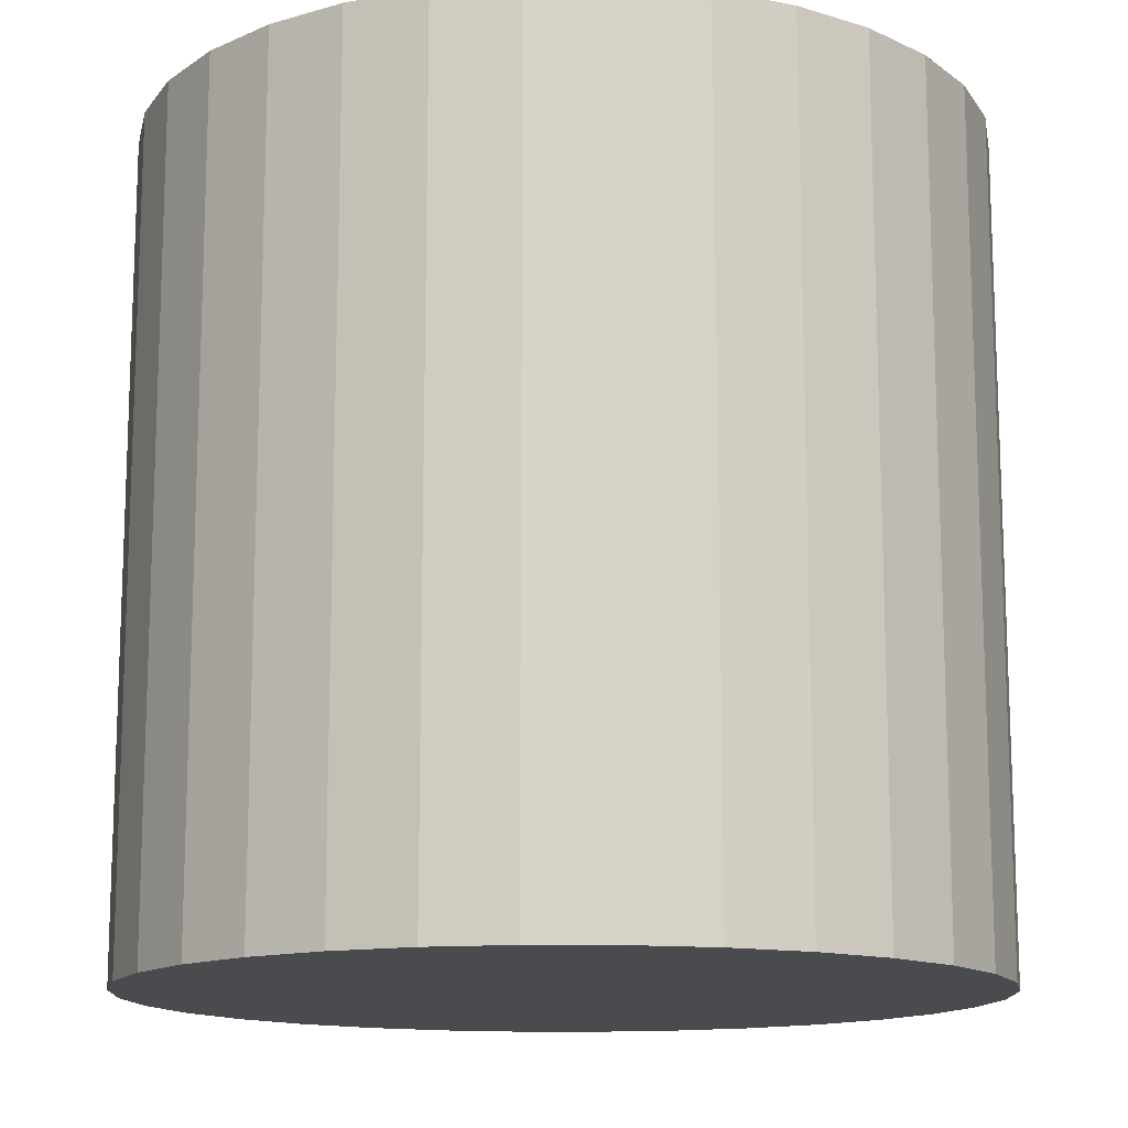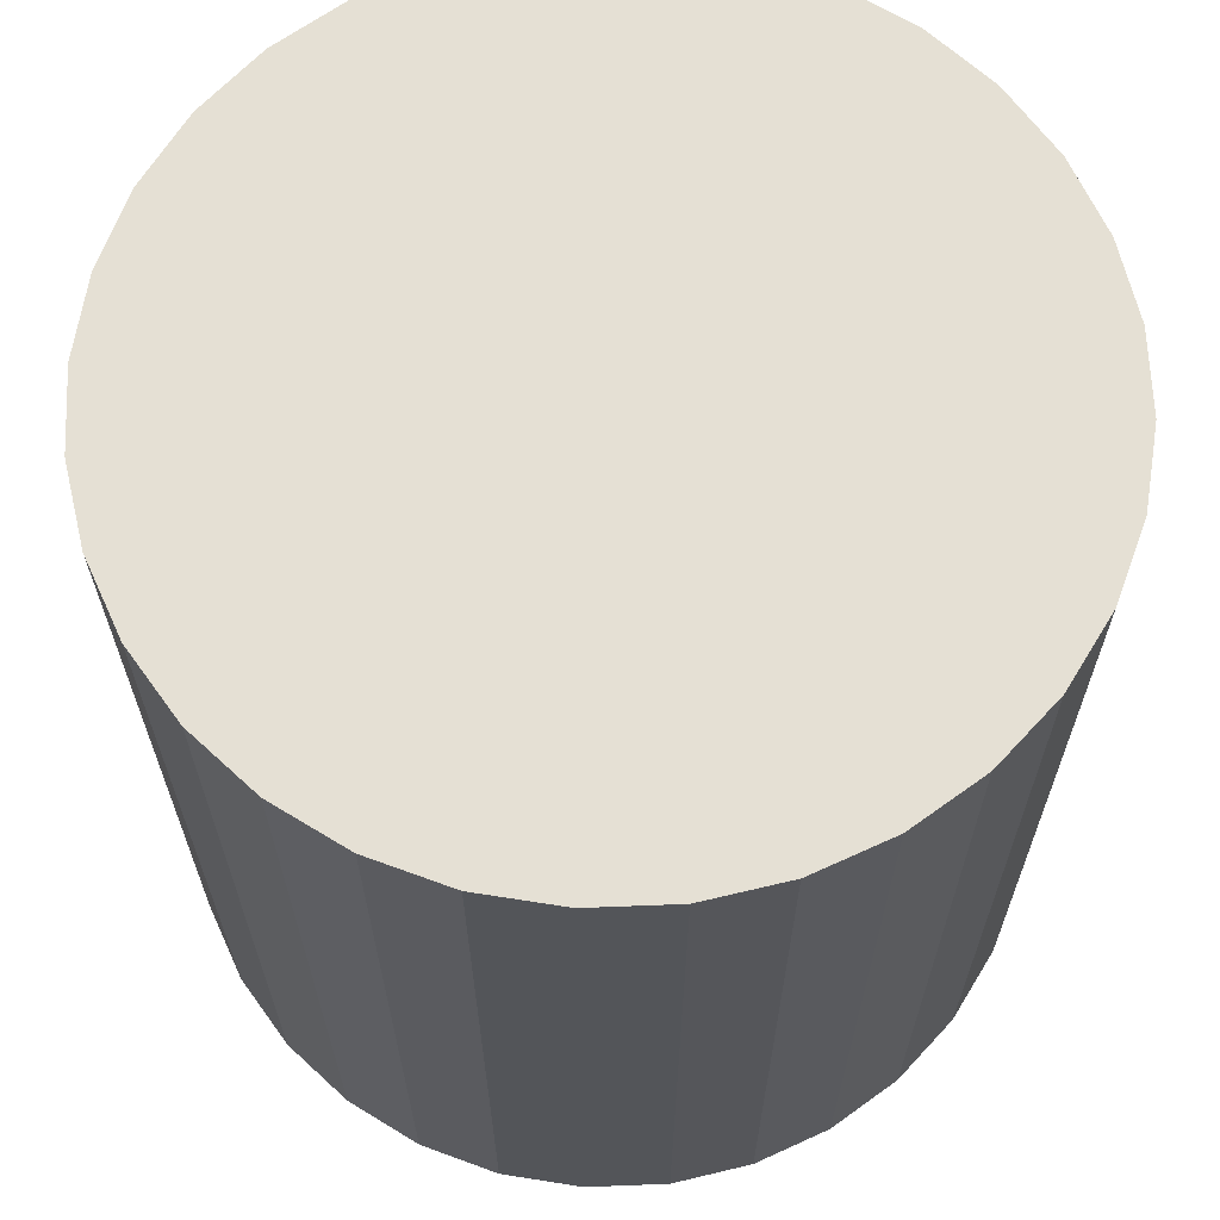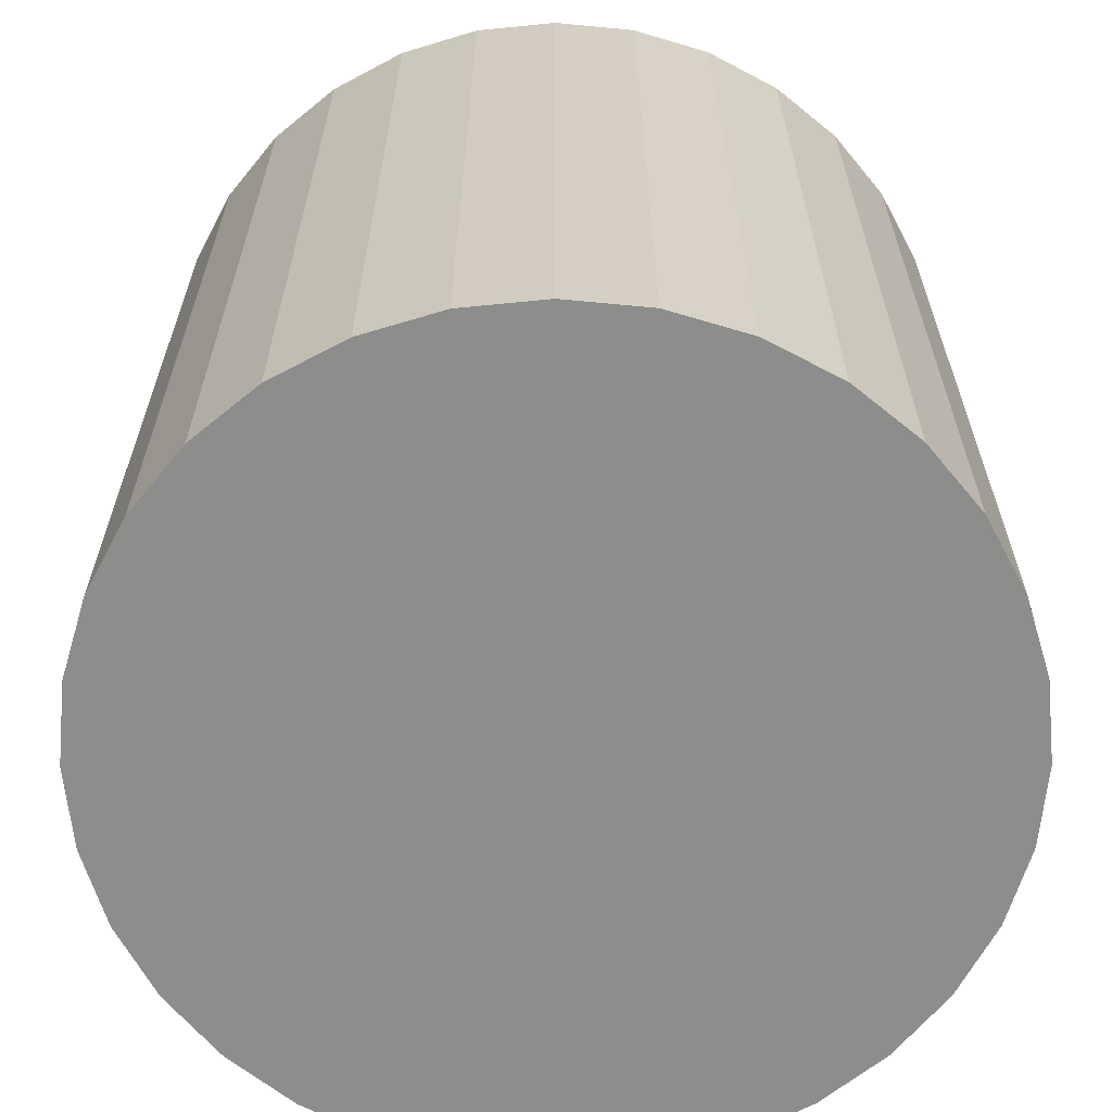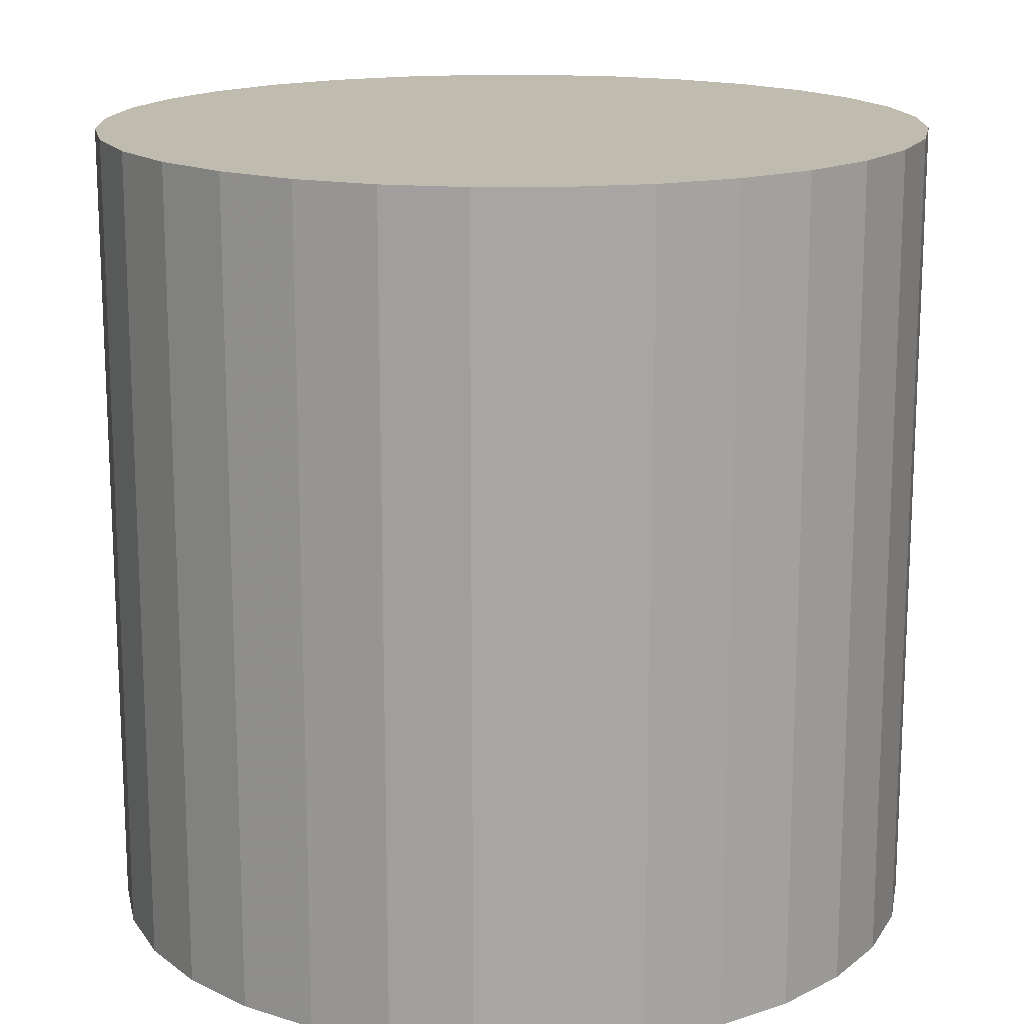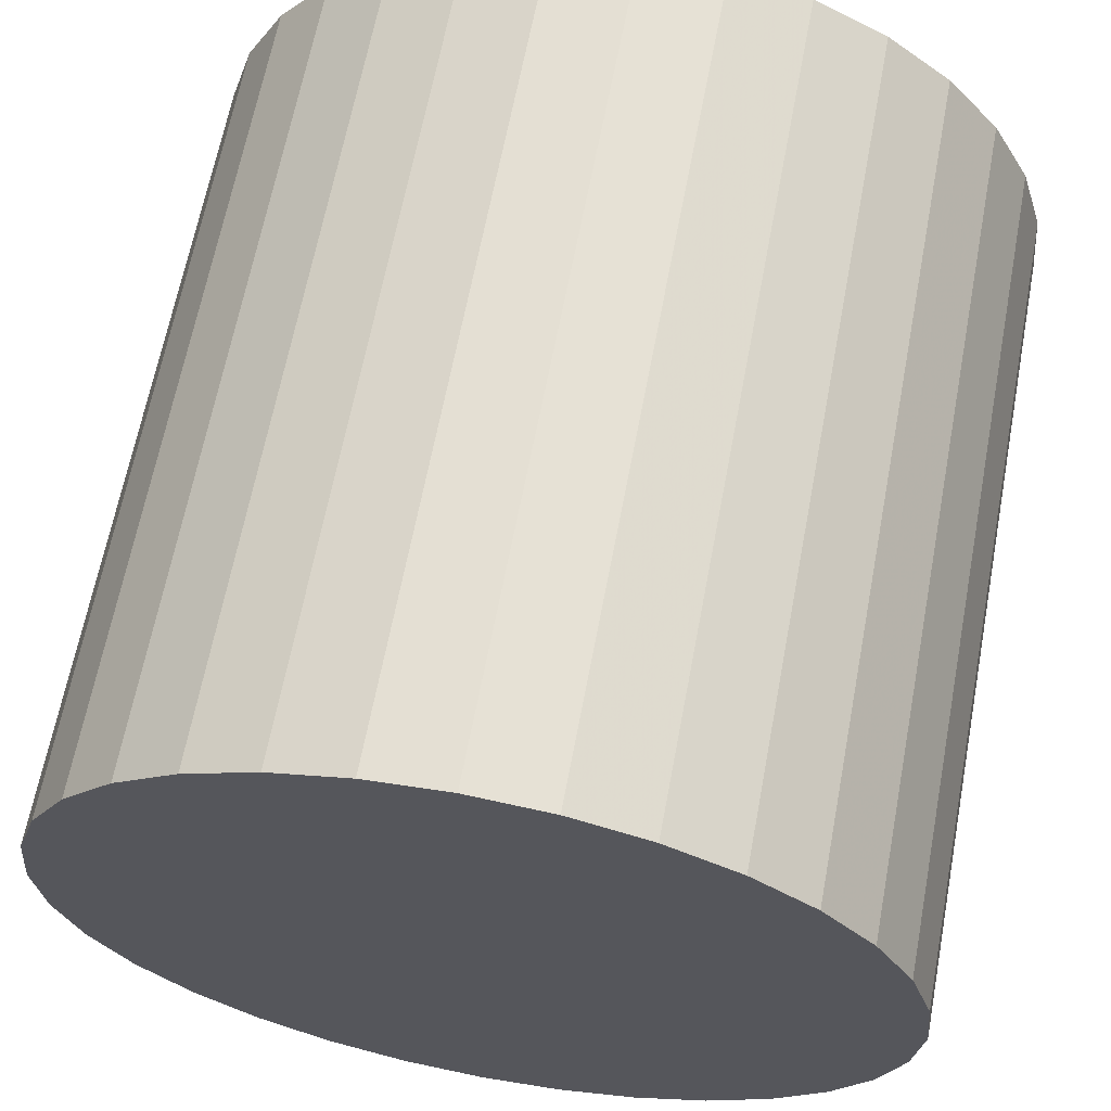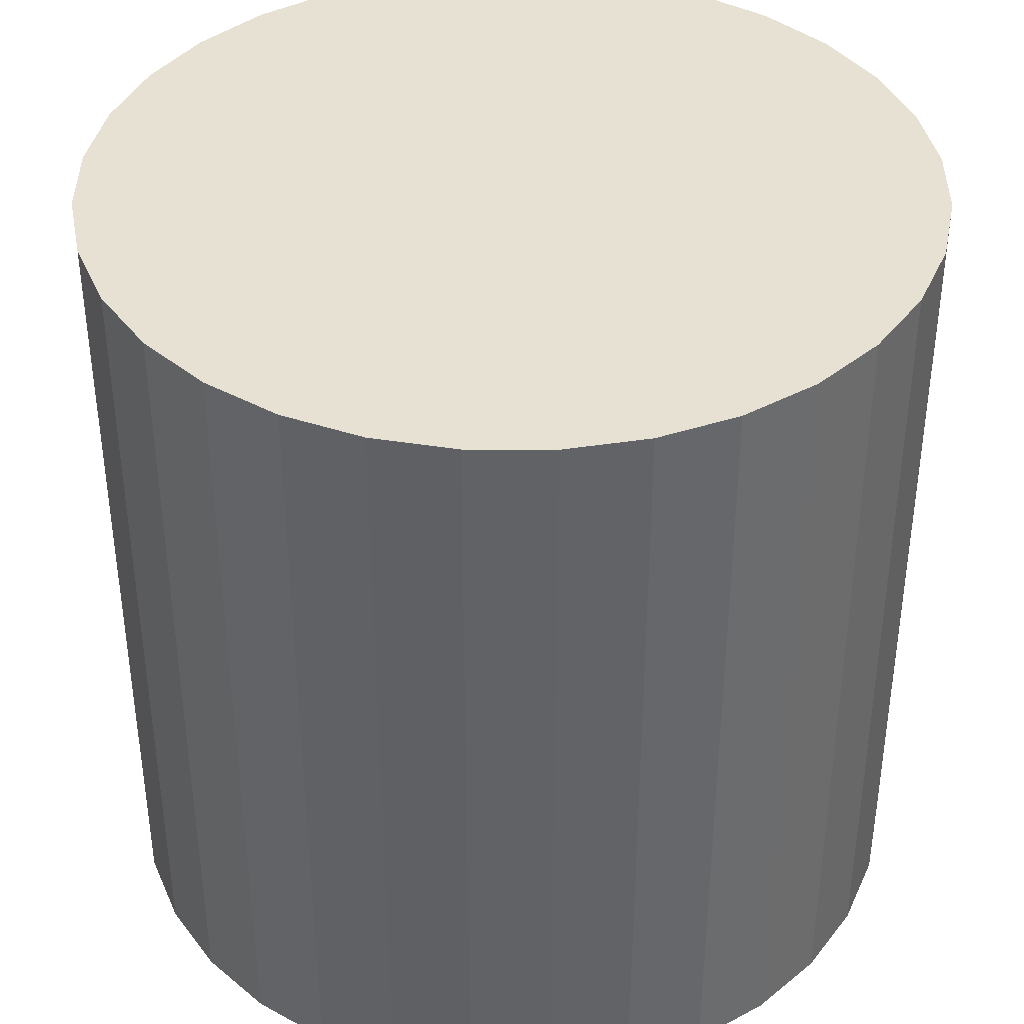
<metadata>
{"format":"obj","ext":"obj","renderer":"f3d","projection":"perspective","resolution":1024,"background":"white","views":[{"elev":-13.8,"azim":4.8,"up":"+Z"},{"elev":65.8,"azim":-109.1,"up":"+Z"},{"elev":-64.5,"azim":-67.4,"up":"+Z"},{"elev":16.0,"azim":-17.5,"up":"+Z"},{"elev":64.6,"azim":-169.3,"up":"+Y"},{"elev":39.5,"azim":62.1,"up":"+Z"}]}
</metadata>
<code>
v 0 0 -0.02995
v 0.03051 0 -0.02995
v 0.03051 0 0.02995
v 0 0 0.02995
v 0.02992 0.005952 -0.02995
v 0.02992 0.005952 0.02995
v 0.02819 0.01168 -0.02995
v 0.02819 0.01168 0.02995
v 0.02537 0.01695 -0.02995
v 0.02537 0.01695 0.02995
v 0.02157 0.02157 -0.02995
v 0.02157 0.02157 0.02995
v 0.01695 0.02537 -0.02995
v 0.01695 0.02537 0.02995
v 0.01168 0.02819 -0.02995
v 0.01168 0.02819 0.02995
v 0.005952 0.02992 -0.02995
v 0.005952 0.02992 0.02995
v 0 0.03051 -0.02995
v 0 0.03051 0.02995
v -0.005952 0.02992 -0.02995
v -0.005952 0.02992 0.02995
v -0.01168 0.02819 -0.02995
v -0.01168 0.02819 0.02995
v -0.01695 0.02537 -0.02995
v -0.01695 0.02537 0.02995
v -0.02157 0.02157 -0.02995
v -0.02157 0.02157 0.02995
v -0.02537 0.01695 -0.02995
v -0.02537 0.01695 0.02995
v -0.02819 0.01168 -0.02995
v -0.02819 0.01168 0.02995
v -0.02992 0.005952 -0.02995
v -0.02992 0.005952 0.02995
v -0.03051 0 -0.02995
v -0.03051 0 0.02995
v -0.02992 -0.005952 -0.02995
v -0.02992 -0.005952 0.02995
v -0.02819 -0.01168 -0.02995
v -0.02819 -0.01168 0.02995
v -0.02537 -0.01695 -0.02995
v -0.02537 -0.01695 0.02995
v -0.02157 -0.02157 -0.02995
v -0.02157 -0.02157 0.02995
v -0.01695 -0.02537 -0.02995
v -0.01695 -0.02537 0.02995
v -0.01168 -0.02819 -0.02995
v -0.01168 -0.02819 0.02995
v -0.005952 -0.02992 -0.02995
v -0.005952 -0.02992 0.02995
v -0 -0.03051 -0.02995
v -0 -0.03051 0.02995
v 0.005952 -0.02992 -0.02995
v 0.005952 -0.02992 0.02995
v 0.01168 -0.02819 -0.02995
v 0.01168 -0.02819 0.02995
v 0.01695 -0.02537 -0.02995
v 0.01695 -0.02537 0.02995
v 0.02157 -0.02157 -0.02995
v 0.02157 -0.02157 0.02995
v 0.02537 -0.01695 -0.02995
v 0.02537 -0.01695 0.02995
v 0.02819 -0.01168 -0.02995
v 0.02819 -0.01168 0.02995
v 0.02992 -0.005952 -0.02995
v 0.02992 -0.005952 0.02995
f 2 1 5
f 2 5 3
f 3 5 6
f 3 6 4
f 5 1 7
f 5 7 6
f 6 7 8
f 6 8 4
f 7 1 9
f 7 9 8
f 8 9 10
f 8 10 4
f 9 1 11
f 9 11 10
f 10 11 12
f 10 12 4
f 11 1 13
f 11 13 12
f 12 13 14
f 12 14 4
f 13 1 15
f 13 15 14
f 14 15 16
f 14 16 4
f 15 1 17
f 15 17 16
f 16 17 18
f 16 18 4
f 17 1 19
f 17 19 18
f 18 19 20
f 18 20 4
f 19 1 21
f 19 21 20
f 20 21 22
f 20 22 4
f 21 1 23
f 21 23 22
f 22 23 24
f 22 24 4
f 23 1 25
f 23 25 24
f 24 25 26
f 24 26 4
f 25 1 27
f 25 27 26
f 26 27 28
f 26 28 4
f 27 1 29
f 27 29 28
f 28 29 30
f 28 30 4
f 29 1 31
f 29 31 30
f 30 31 32
f 30 32 4
f 31 1 33
f 31 33 32
f 32 33 34
f 32 34 4
f 33 1 35
f 33 35 34
f 34 35 36
f 34 36 4
f 35 1 37
f 35 37 36
f 36 37 38
f 36 38 4
f 37 1 39
f 37 39 38
f 38 39 40
f 38 40 4
f 39 1 41
f 39 41 40
f 40 41 42
f 40 42 4
f 41 1 43
f 41 43 42
f 42 43 44
f 42 44 4
f 43 1 45
f 43 45 44
f 44 45 46
f 44 46 4
f 45 1 47
f 45 47 46
f 46 47 48
f 46 48 4
f 47 1 49
f 47 49 48
f 48 49 50
f 48 50 4
f 49 1 51
f 49 51 50
f 50 51 52
f 50 52 4
f 51 1 53
f 51 53 52
f 52 53 54
f 52 54 4
f 53 1 55
f 53 55 54
f 54 55 56
f 54 56 4
f 55 1 57
f 55 57 56
f 56 57 58
f 56 58 4
f 57 1 59
f 57 59 58
f 58 59 60
f 58 60 4
f 59 1 61
f 59 61 60
f 60 61 62
f 60 62 4
f 61 1 63
f 61 63 62
f 62 63 64
f 62 64 4
f 63 1 65
f 63 65 64
f 64 65 66
f 64 66 4
f 65 1 2
f 65 2 66
f 66 2 3
f 66 3 4

</code>
